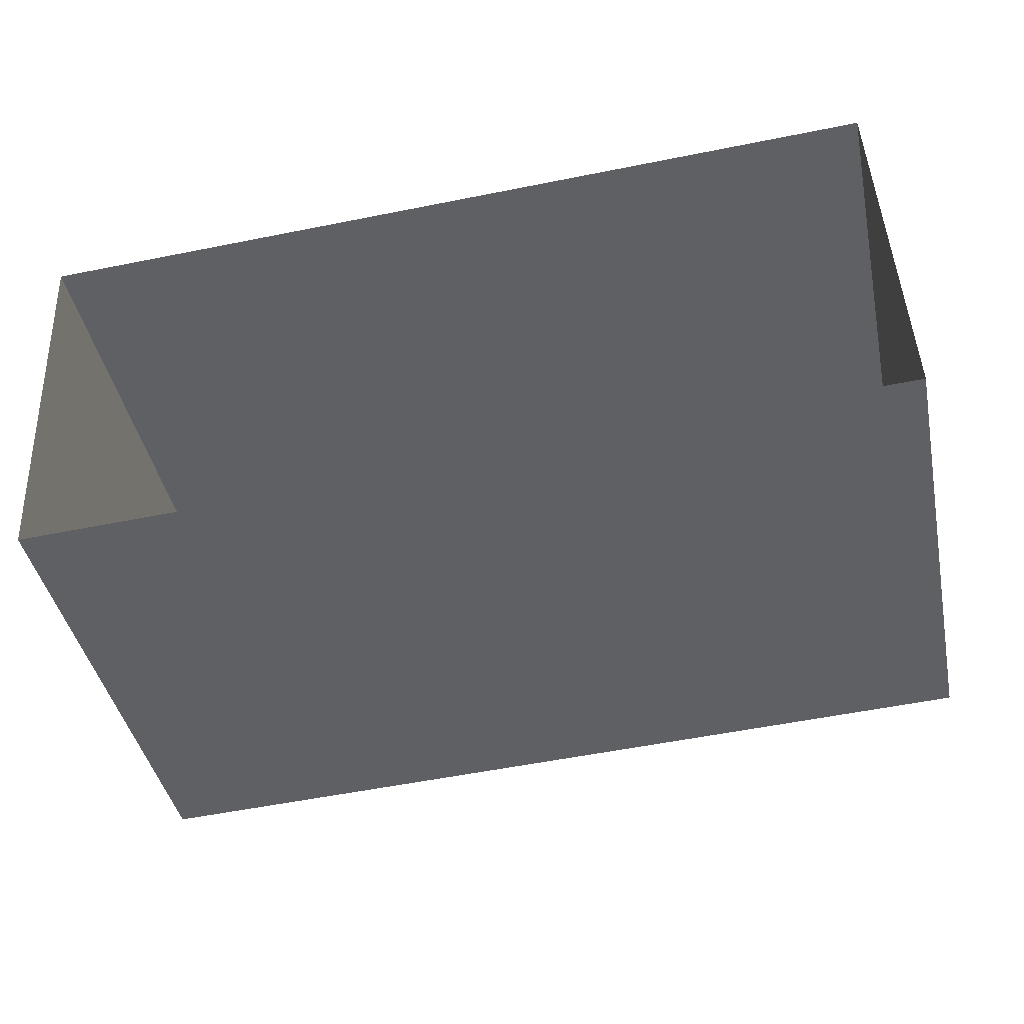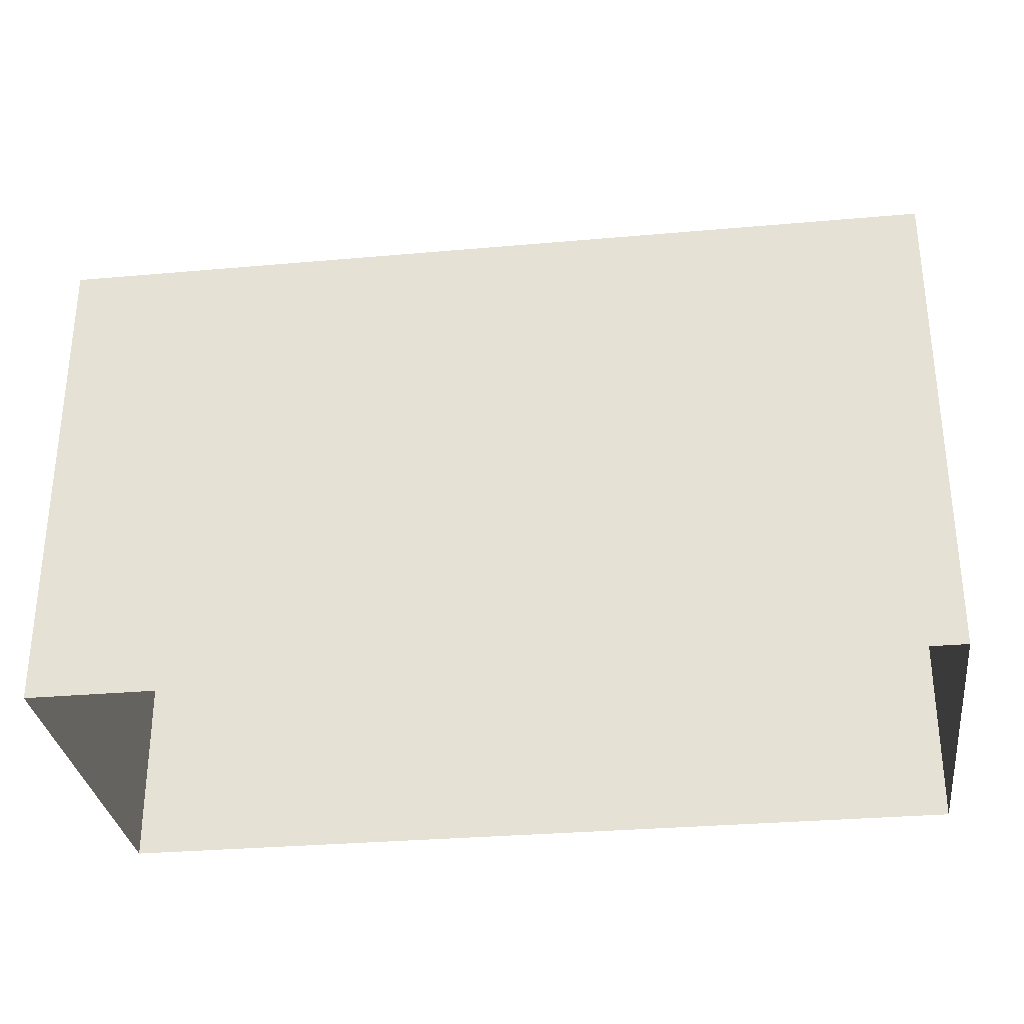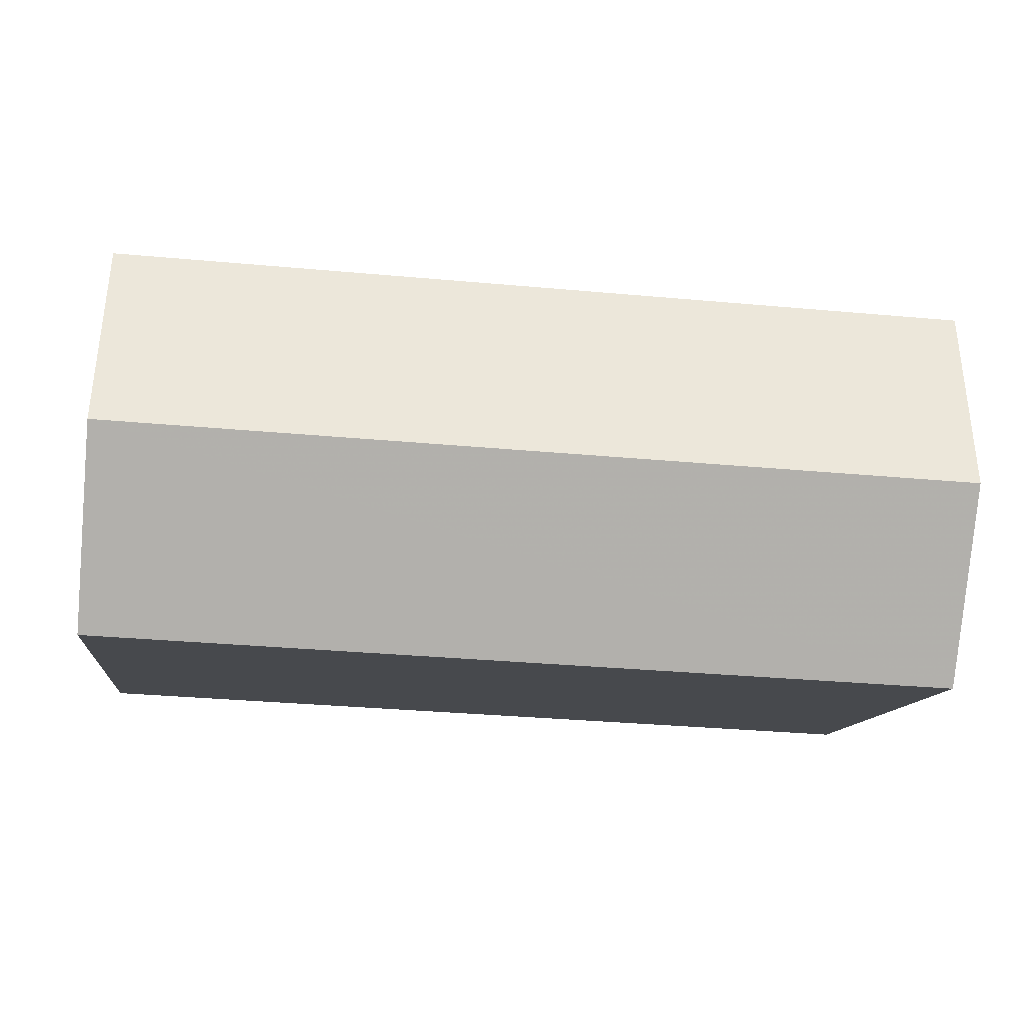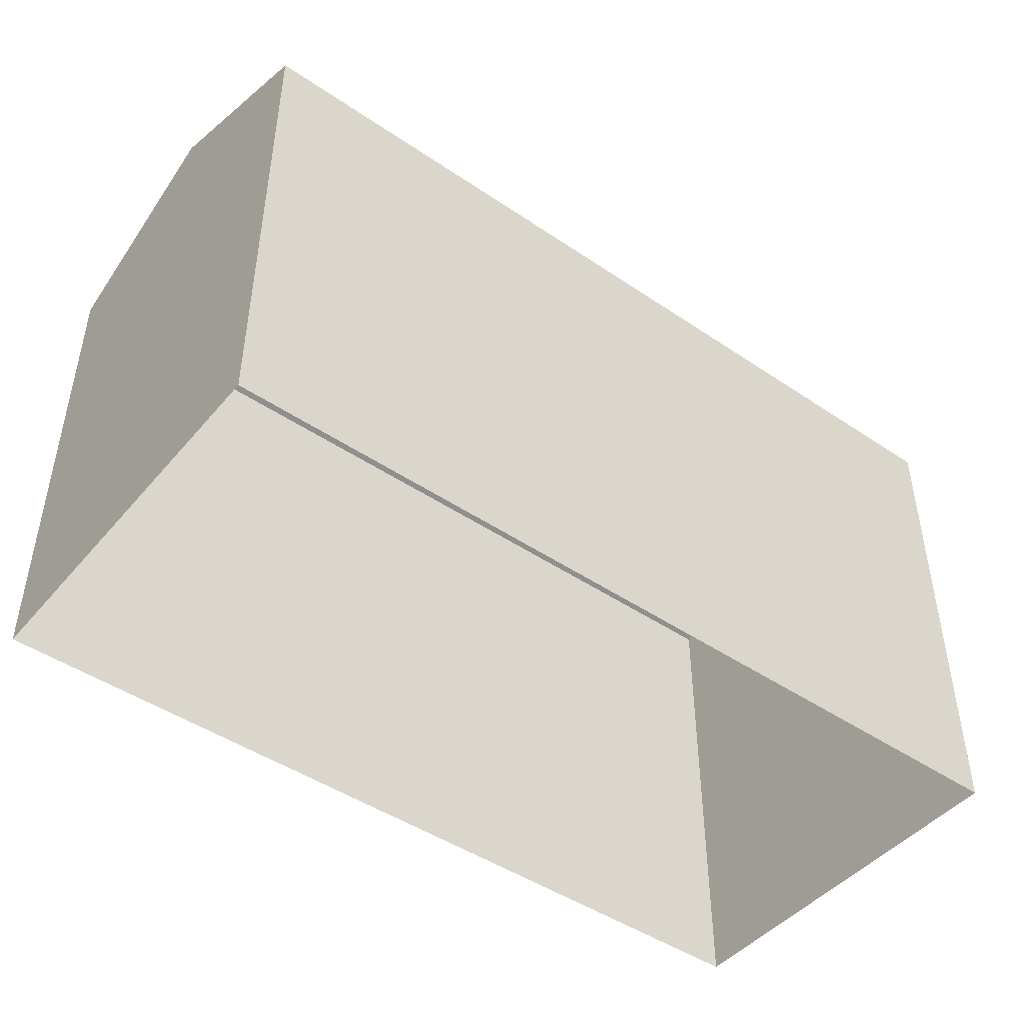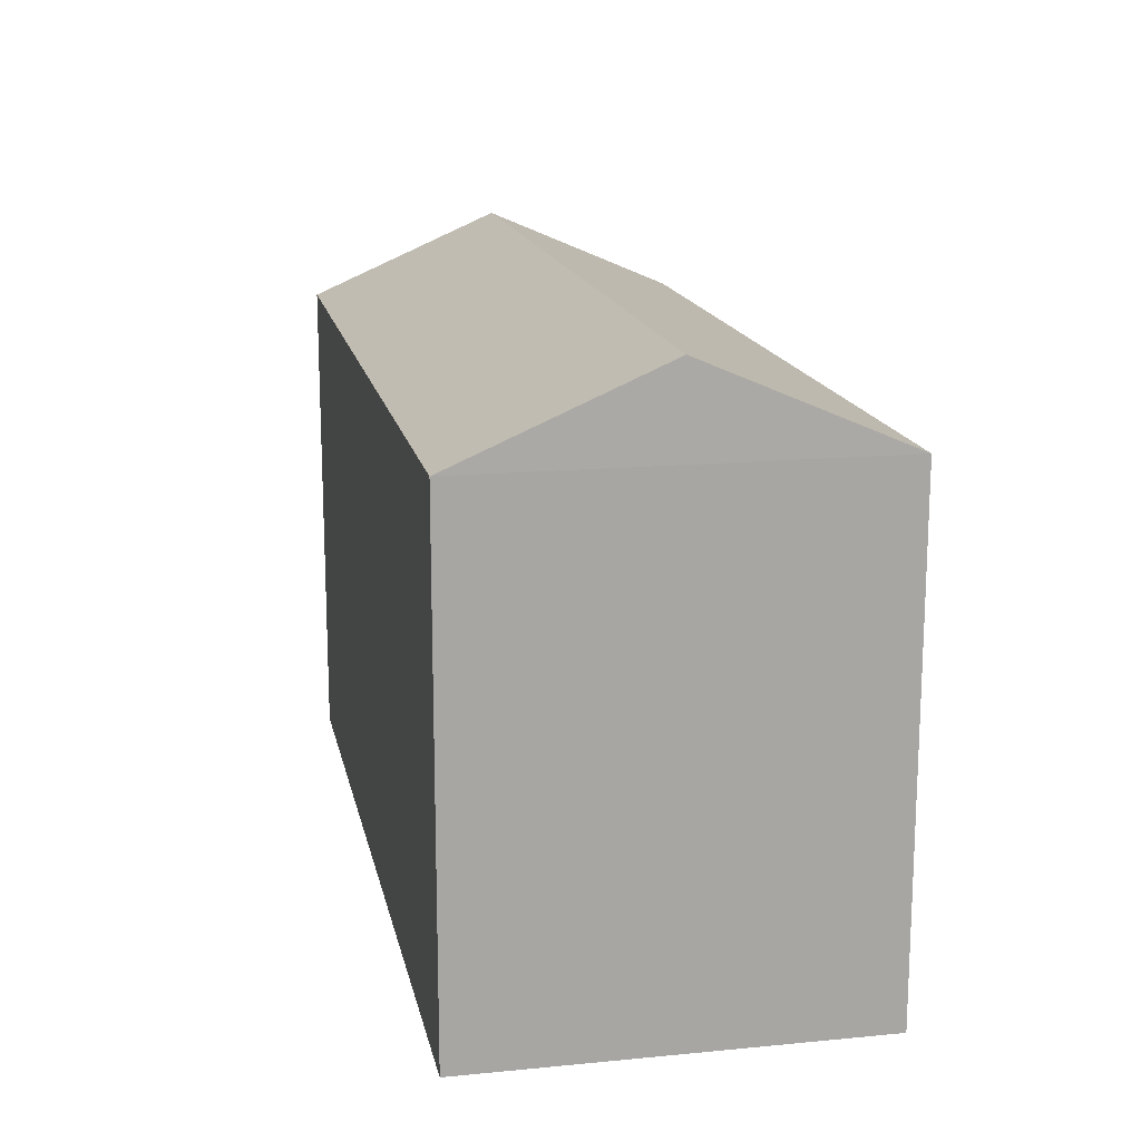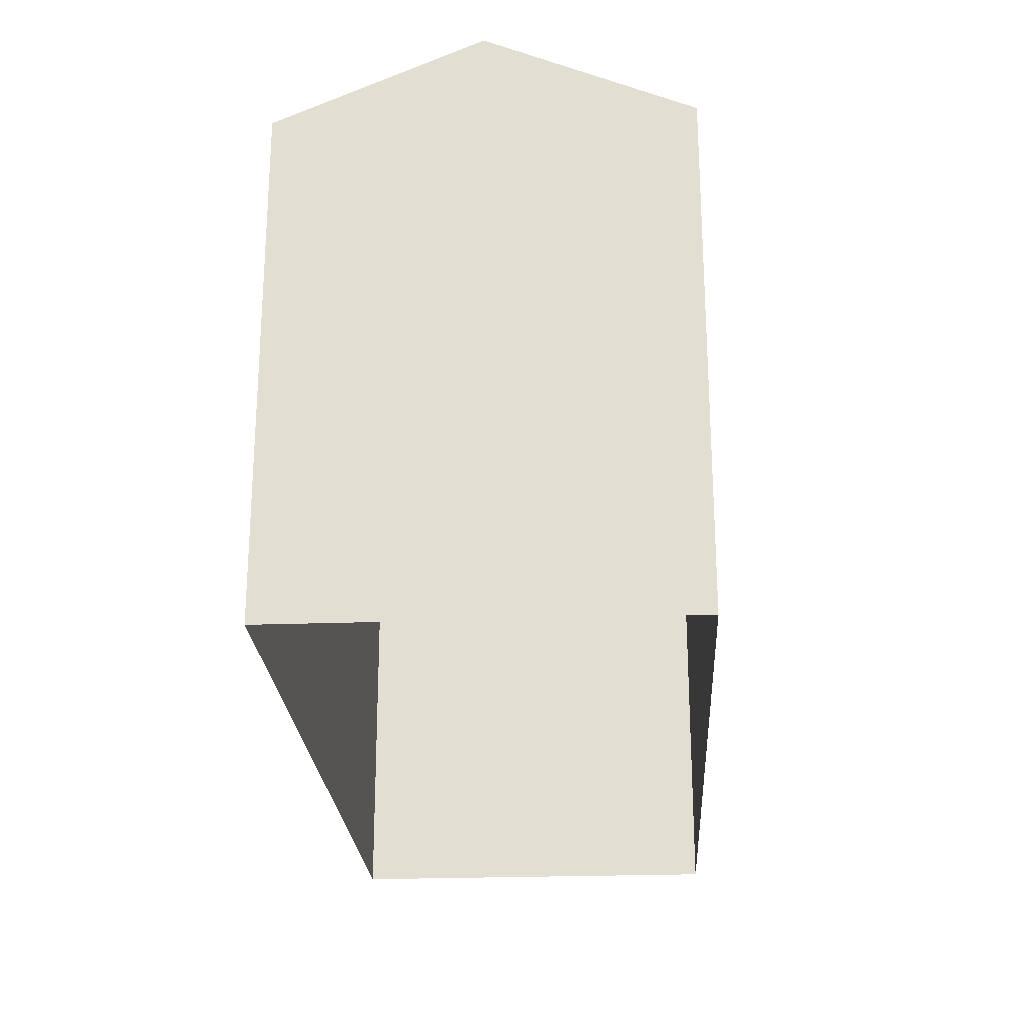
<metadata>
{"format":"obj","ext":"obj","renderer":"f3d","projection":"perspective","resolution":1024,"background":"white","views":[{"elev":-42.3,"azim":-168.4,"up":"+Y"},{"elev":-31.2,"azim":4.5,"up":"+Z"},{"elev":-11.8,"azim":-6.2,"up":"+Y"},{"elev":-46.2,"azim":139.5,"up":"+Z"},{"elev":15.8,"azim":75.8,"up":"+Z"},{"elev":-23.7,"azim":90.7,"up":"+Z"}]}
</metadata>
<code>
v -3.731e+05 -1.038e+05 29.61
v -3.73e+05 -1.038e+05 29.61
v -3.731e+05 -1.038e+05 29.61
v -3.73e+05 -1.038e+05 29.61
v -3.731e+05 -1.038e+05 41.64
v -3.73e+05 -1.038e+05 39.89
v -3.73e+05 -1.038e+05 41.64
v -3.731e+05 -1.038e+05 39.89
v -3.731e+05 -1.038e+05 39.89
v -3.73e+05 -1.038e+05 39.89
f 1 2 3
f 1 4 2
f 5 6 7
f 5 8 6
f 7 9 5
f 7 10 9
f 1 3 9
f 9 8 5
f 9 3 8
f 9 4 1
f 9 10 4
f 8 3 2
f 6 8 2
f 2 4 6
f 6 10 7
f 6 4 10

</code>
